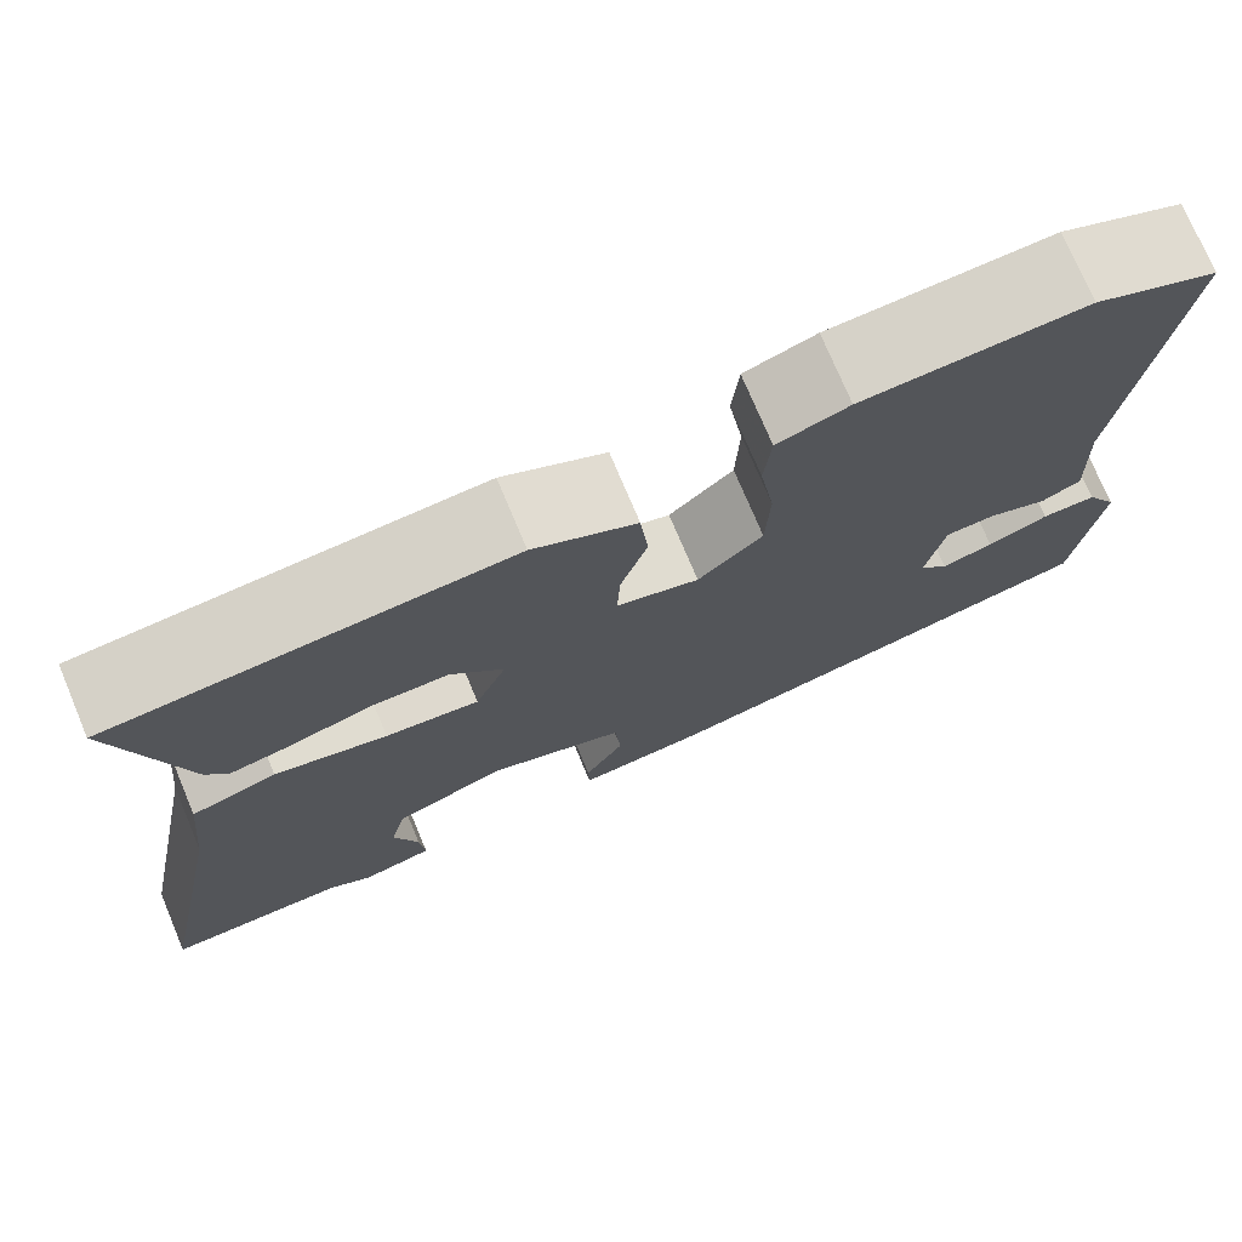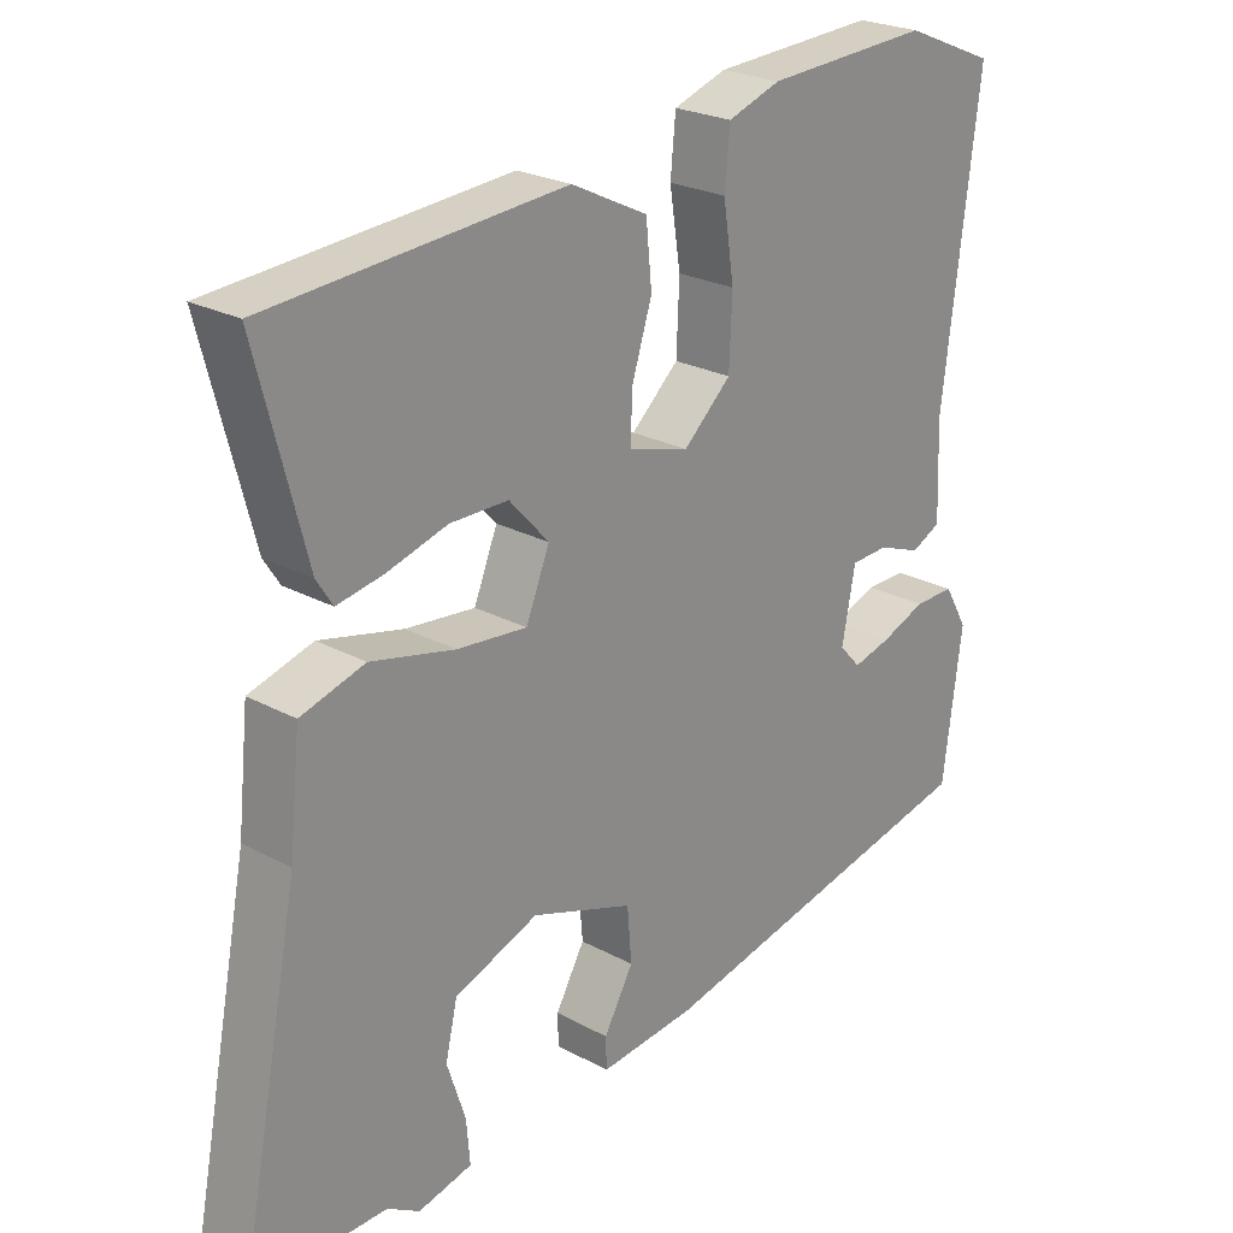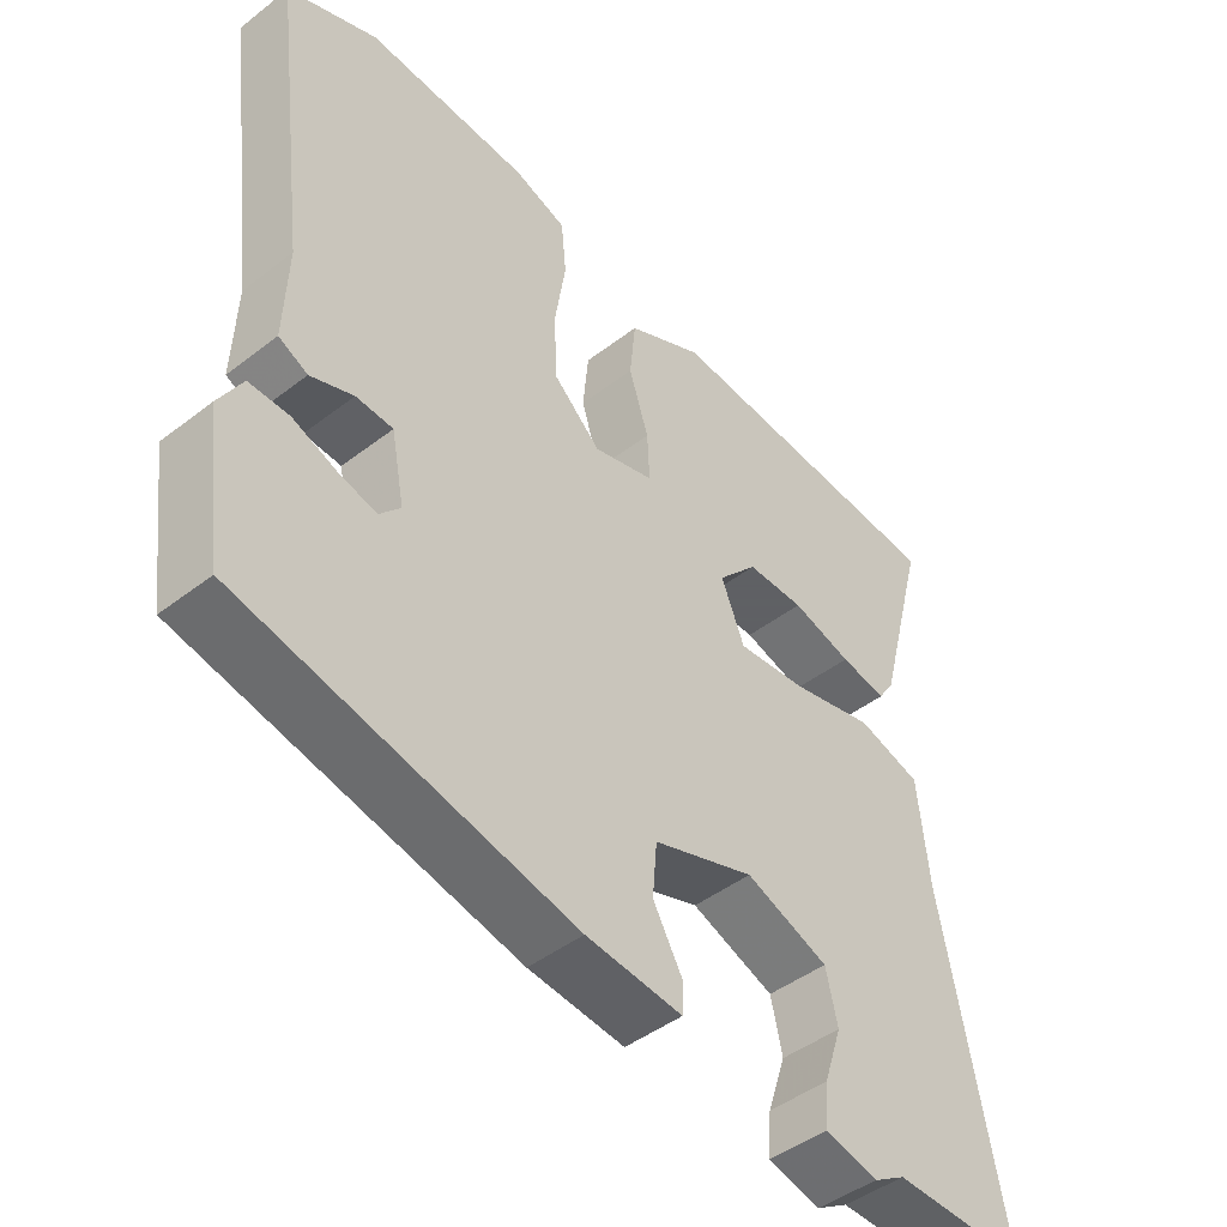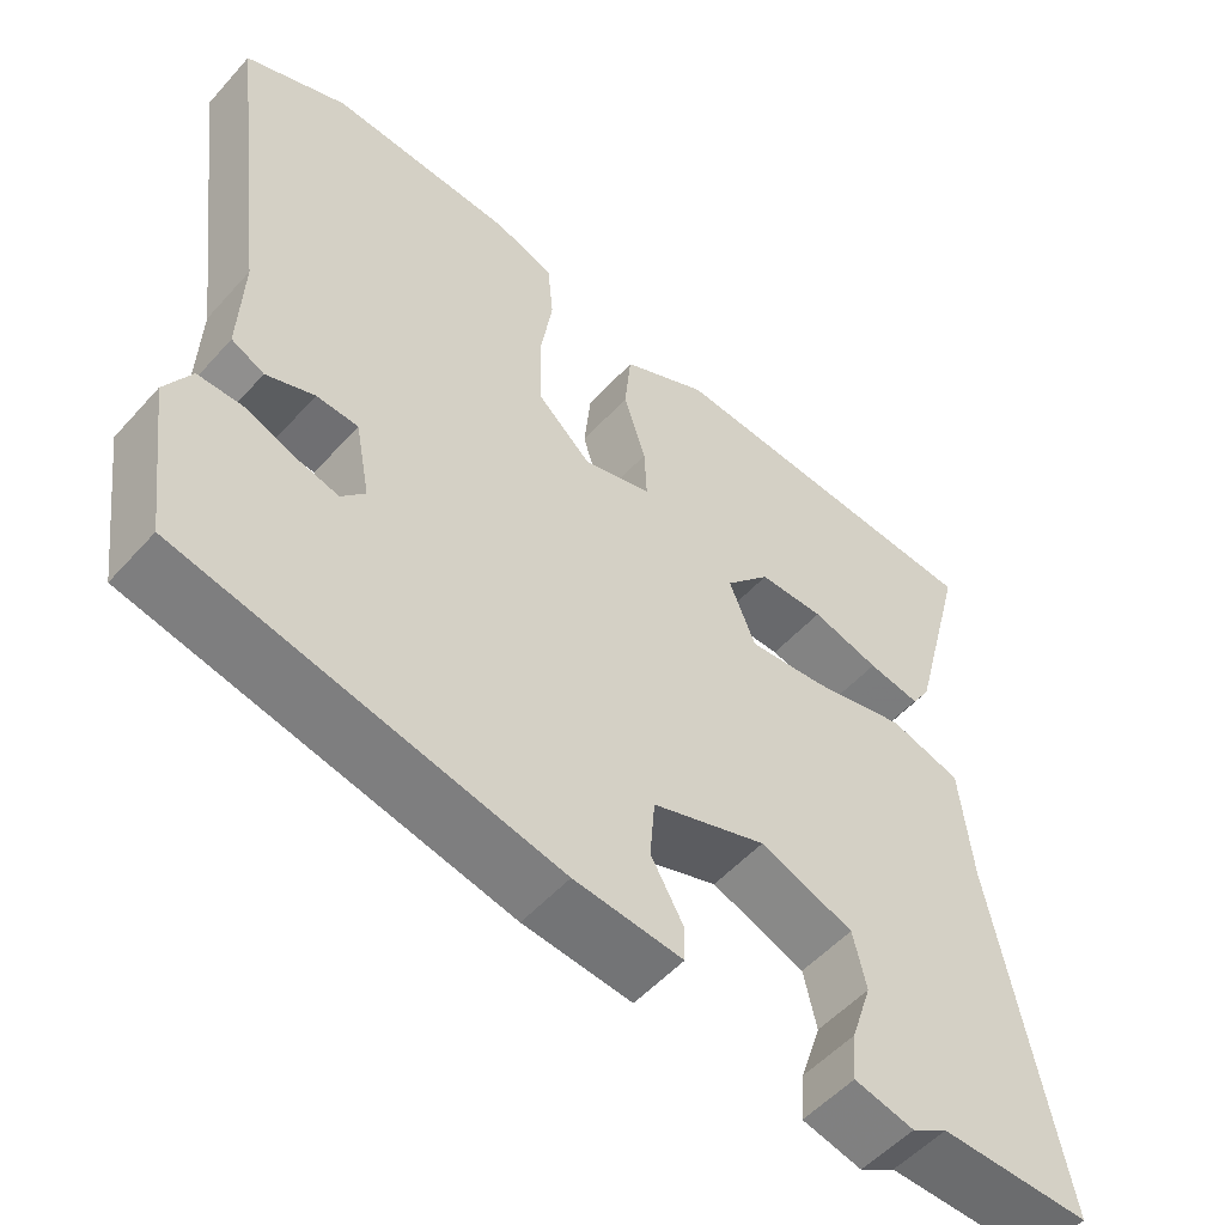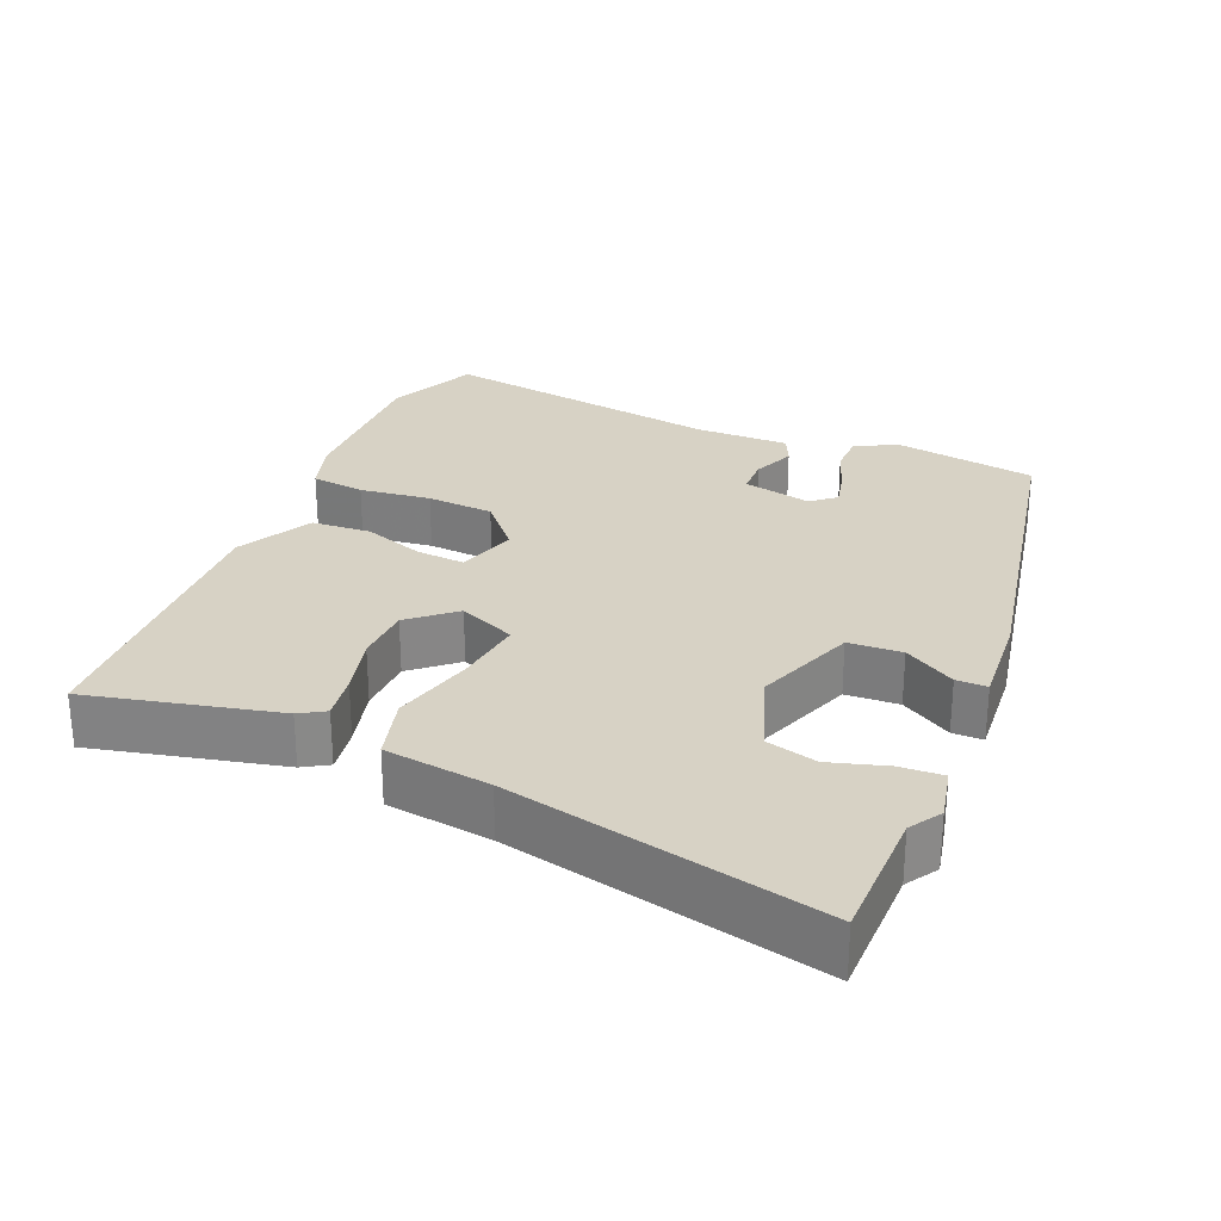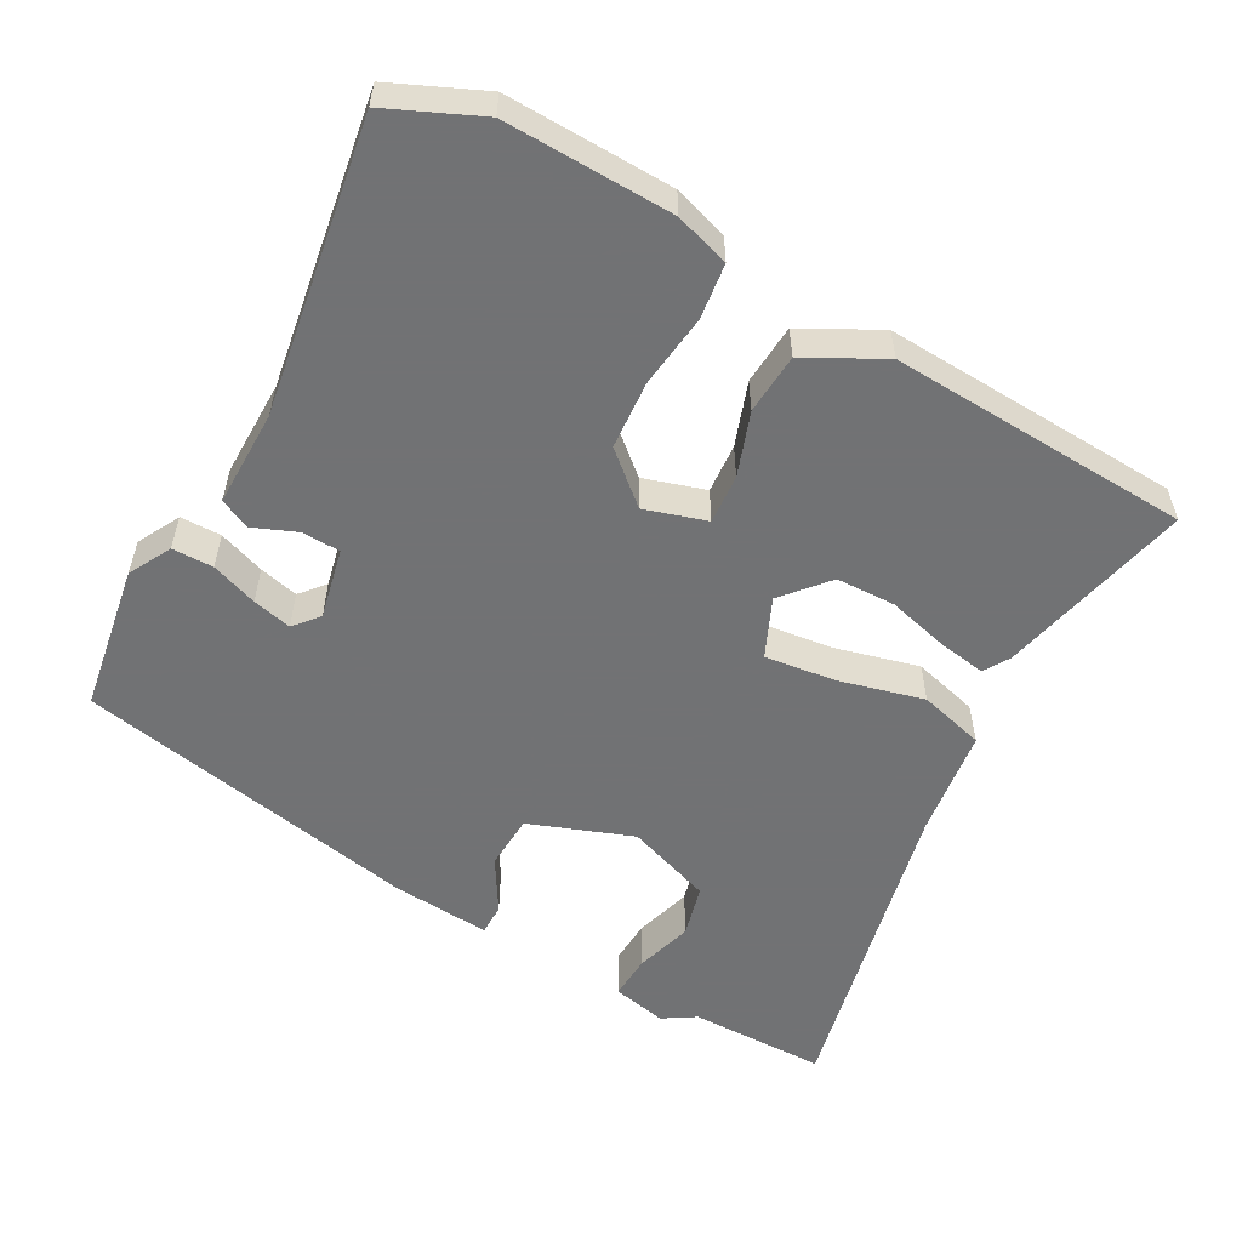
<metadata>
{"format":"obj","ext":"obj","renderer":"f3d","projection":"perspective","resolution":1024,"background":"white","views":[{"elev":74.4,"azim":157.2,"up":"+Z"},{"elev":23.9,"azim":132.1,"up":"+Z"},{"elev":-45.3,"azim":-48.3,"up":"+Z"},{"elev":-52.8,"azim":-40.6,"up":"+Z"},{"elev":27.4,"azim":114.5,"up":"+Y"},{"elev":-55.6,"azim":-27.2,"up":"+Y"}]}
</metadata>
<code>
v 0.527 0.07 0.455
v 0.46 0.07 0.199
v 0.438 0.07 0.165
v 0.375 0.07 0.177
v 0.293 0.07 0.201
v 0.214 0.07 0.201
v 0.16 0.07 0.142
v 0.192 0.07 0.063
v 0.287 0.07 0.072
v 0.401 0.07 0.098
v 0.488 0.07 0.072
v 0.503 0.07 -0.073
v 0.586 0.07 -0.502
v 0.402 0.07 -0.498
v 0.358 0.07 -0.524
v 0.285 0.07 -0.506
v 0.29 0.07 -0.447
v 0.315 0.07 -0.371
v 0.299 0.07 -0.301
v 0.185 0.07 -0.257
v 0.046 0.07 -0.304
v 0.04 0.07 -0.377
v 0.08 0.07 -0.448
v 0.079 0.07 -0.49
v -0.053 0.07 -0.476
v -0.511 0.07 -0.373
v -0.537 0.07 -0.176
v -0.505 0.07 -0.12
v -0.45 0.07 -0.121
v -0.389 0.07 -0.145
v -0.337 0.07 -0.159
v -0.308 0.07 -0.127
v -0.326 0.07 -0.032
v -0.377 0.07 -0.029
v -0.436 0.07 -0.051
v -0.476 0.07 -0.031
v -0.471 0.07 0.098
v -0.521 0.07 0.491
v -0.397 0.07 0.542
v -0.173 0.07 0.529
v -0.101 0.07 0.504
v -0.094 0.07 0.43
v -0.109 0.07 0.333
v -0.105 0.07 0.241
v -0.04 0.07 0.181
v 0.043 0.07 0.204
v 0.04 0.07 0.27
v 0.013 0.07 0.355
v 0.021 0.07 0.436
v 0.125 0.07 0.487
v 0.527 0 0.455
v 0.46 0 0.199
v 0.438 0 0.165
v 0.375 0 0.177
v 0.293 0 0.201
v 0.214 0 0.201
v 0.16 0 0.142
v 0.192 0 0.063
v 0.287 0 0.072
v 0.401 0 0.098
v 0.488 0 0.072
v 0.503 0 -0.073
v 0.586 0 -0.502
v 0.402 0 -0.498
v 0.358 0 -0.524
v 0.285 0 -0.506
v 0.29 0 -0.447
v 0.315 0 -0.371
v 0.299 0 -0.301
v 0.185 0 -0.257
v 0.046 0 -0.304
v 0.04 0 -0.377
v 0.08 0 -0.448
v 0.079 0 -0.49
v -0.053 0 -0.476
v -0.511 0 -0.373
v -0.537 0 -0.176
v -0.505 0 -0.12
v -0.45 0 -0.121
v -0.389 0 -0.145
v -0.337 0 -0.159
v -0.308 0 -0.127
v -0.326 0 -0.032
v -0.377 0 -0.029
v -0.436 0 -0.051
v -0.476 0 -0.031
v -0.471 0 0.098
v -0.521 0 0.491
v -0.397 0 0.542
v -0.173 0 0.529
v -0.101 0 0.504
v -0.094 0 0.43
v -0.109 0 0.333
v -0.105 0 0.241
v -0.04 0 0.181
v 0.043 0 0.204
v 0.04 0 0.27
v 0.013 0 0.355
v 0.021 0 0.436
v 0.125 0 0.487
f 47 48 49 50
f 46 47 50 1
f 40 41 42 43
f 40 43 44
f 37 38 39 40
f 37 40 44
f 34 35 36 37
f 33 34 37 44
f 32 33 44 45
f 27 28 29 30
f 27 30 31
f 26 27 31
f 25 26 31 32
f 22 23 24 25
f 21 22 25 32
f 15 16 17 18
f 14 15 18 19
f 12 13 14 19
f 9 10 11 12
f 8 9 12 19
f 7 8 19 20
f 2 3 4 5
f 46 1 2 5
f 46 5 6
f 45 46 6 7
f 21 32 45
f 7 20 21 45
f 100 99 98 97
f 51 100 97 96
f 93 92 91 90
f 94 93 90
f 90 89 88 87
f 94 90 87
f 87 86 85 84
f 94 87 84 83
f 95 94 83 82
f 80 79 78 77
f 81 80 77
f 81 77 76
f 82 81 76 75
f 75 74 73 72
f 82 75 72 71
f 68 67 66 65
f 69 68 65 64
f 69 64 63 62
f 62 61 60 59
f 69 62 59 58
f 70 69 58 57
f 55 54 53 52
f 55 52 51 96
f 56 55 96
f 57 56 96 95
f 95 82 71
f 95 71 70 57
f 1 51 52 2
f 2 52 53 3
f 3 53 54 4
f 4 54 55 5
f 5 55 56 6
f 6 56 57 7
f 7 57 58 8
f 8 58 59 9
f 9 59 60 10
f 10 60 61 11
f 11 61 62 12
f 12 62 63 13
f 13 63 64 14
f 14 64 65 15
f 15 65 66 16
f 16 66 67 17
f 17 67 68 18
f 18 68 69 19
f 19 69 70 20
f 20 70 71 21
f 21 71 72 22
f 22 72 73 23
f 23 73 74 24
f 24 74 75 25
f 25 75 76 26
f 26 76 77 27
f 27 77 78 28
f 28 78 79 29
f 29 79 80 30
f 30 80 81 31
f 31 81 82 32
f 32 82 83 33
f 33 83 84 34
f 34 84 85 35
f 35 85 86 36
f 36 86 87 37
f 37 87 88 38
f 38 88 89 39
f 39 89 90 40
f 40 90 91 41
f 41 91 92 42
f 42 92 93 43
f 43 93 94 44
f 44 94 95 45
f 45 95 96 46
f 46 96 97 47
f 47 97 98 48
f 48 98 99 49
f 49 99 100 50
f 50 100 51 1

</code>
